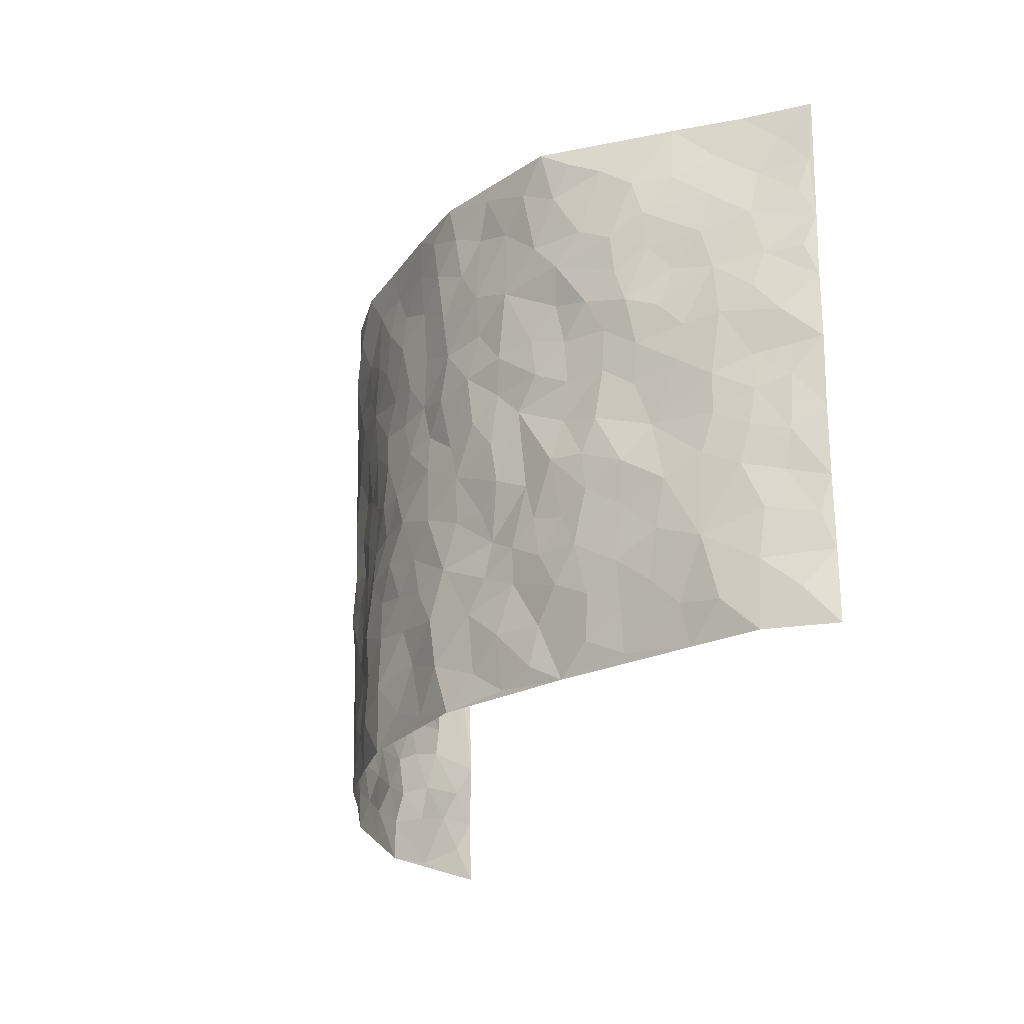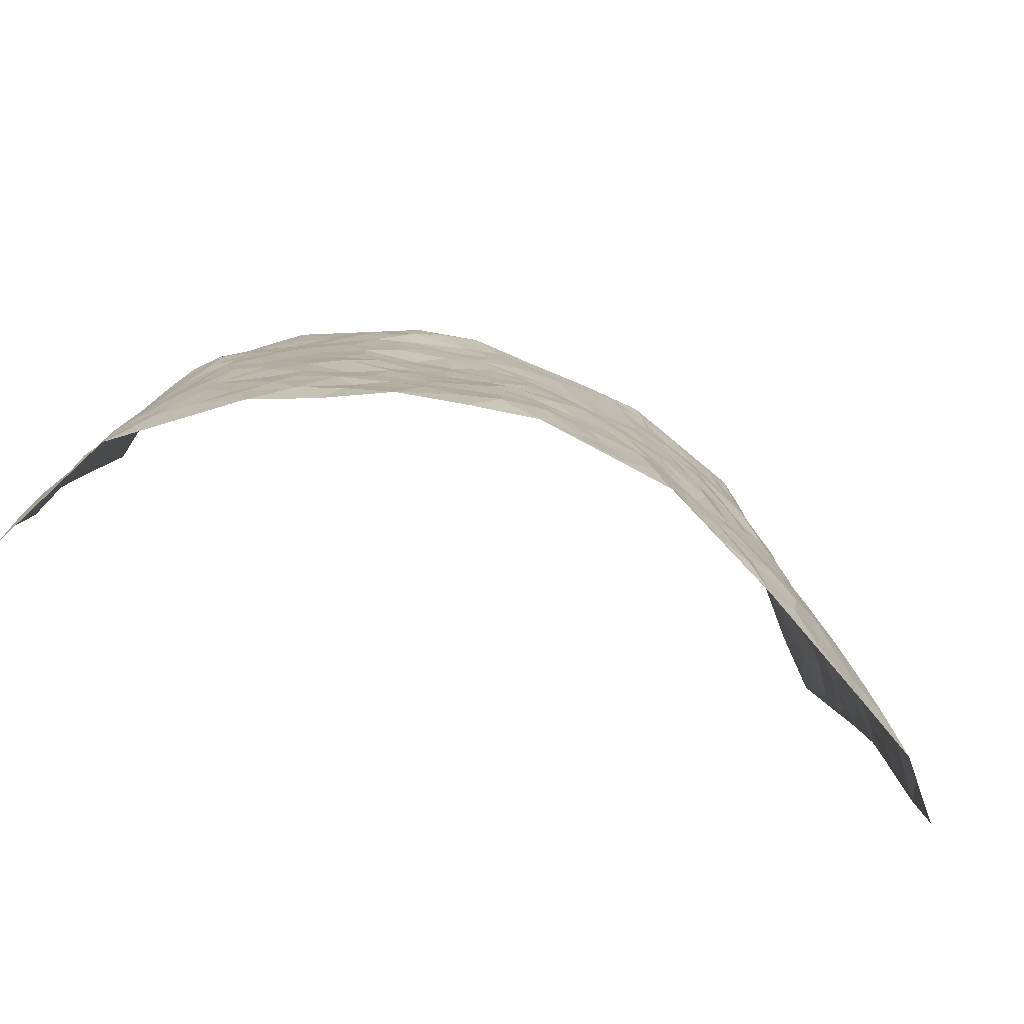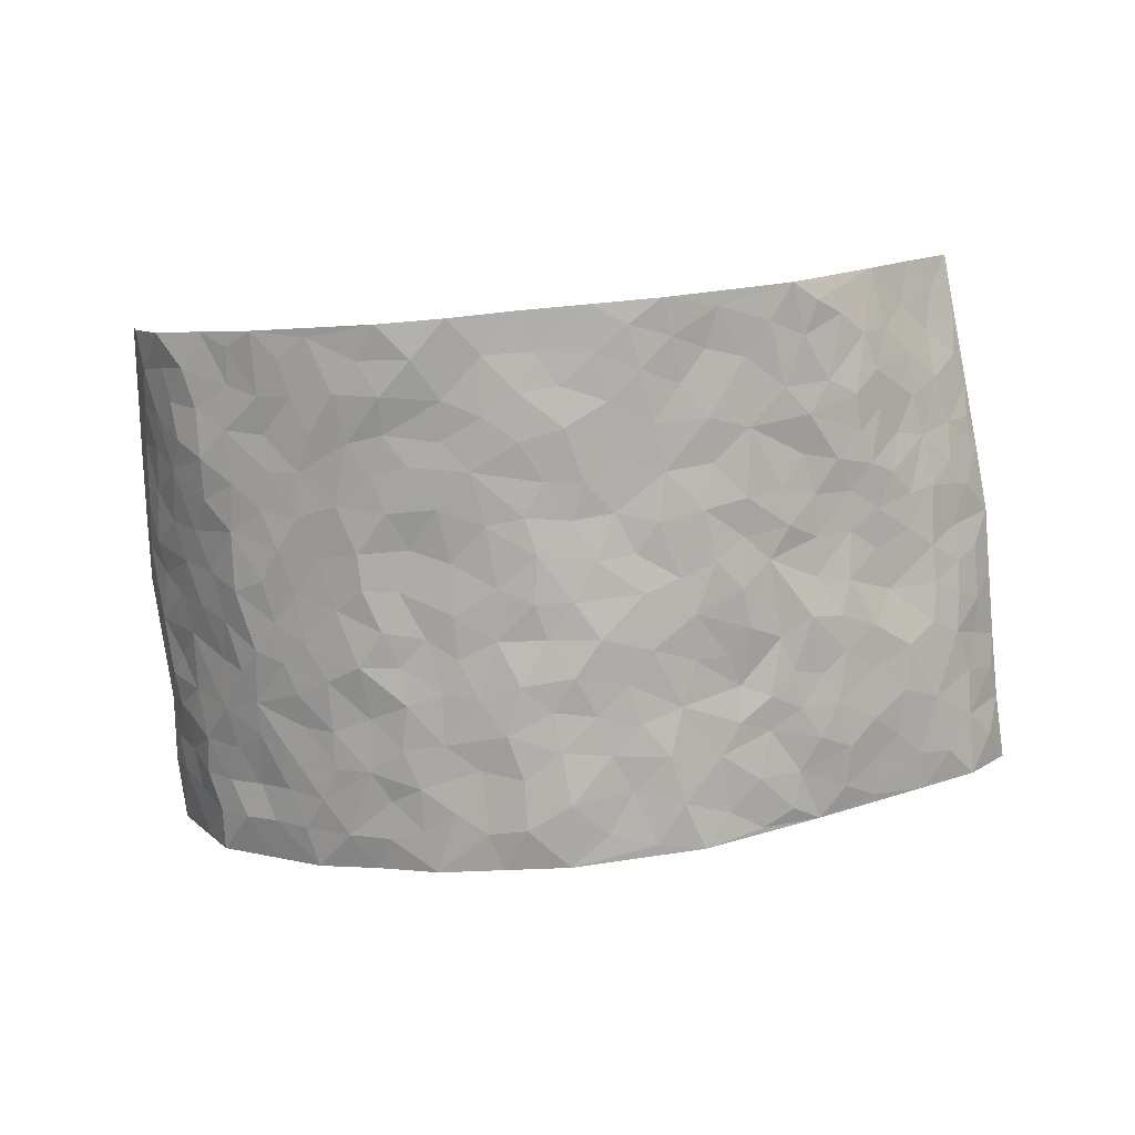
<metadata>
{"format":"obj","ext":"obj","renderer":"f3d","projection":"perspective","resolution":1024,"background":"white","views":[{"elev":-24.5,"azim":-113.0,"up":"+Y"},{"elev":-79.9,"azim":160.5,"up":"+Y"},{"elev":-78.3,"azim":-175.0,"up":"+Z"}]}
</metadata>
<code>
v -0.8593 0.004946 0.2677
v -0.8023 0.9967 0.317
v 0.7834 0.0015 0.3304
v 0.7636 0.9982 0.3294
v -0.7257 0.3964 0.1388
v -0.8509 0.5034 0.2768
v -0.7742 0.3622 0.1775
v 0.002087 0.001854 -0.1645
v -0.8511 0.2545 0.2726
v -0.8176 0.3418 0.2262
v -0.6751 0.006027 0.1078
v -0.8532 0.1293 0.2717
v -0.6617 0.2961 0.07917
v -0.7817 0.006593 0.1709
v -0.7642 0.2926 0.1628
v -0.4626 0.005283 -0.01499
v -0.8408 0.192 0.2542
v -0.2857 0.1683 -0.1076
v -0.7134 0.3255 0.1216
v -0.7835 0.1243 0.1763
v -0.8278 0.06813 0.2213
v -0.7334 0.06864 0.1307
v -0.6271 0.1307 0.06428
v -0.6697 0.07902 0.09549
v -0.7882 0.2116 0.1869
v -0.8066 0.2745 0.2188
v -0.7117 0.1815 0.114
v -0.647 0.2129 0.06947
v -0.7693 0.4922 0.1927
v -0.8504 0.3788 0.2736
v -0.6361 0.9969 0.1335
v -0.5122 0.2247 -0.01256
v 0.2591 0.1562 -0.1216
v -0.8269 0.7502 0.2957
v -0.3559 0.3937 -0.08524
v -0.6989 0.7555 0.1448
v -0.7022 0.8331 0.1645
v -0.5484 0.4449 0.01303
v -0.5618 0.6077 0.02616
v -0.4734 0.9978 -0.04939
v -0.8204 0.6888 0.2711
v -0.6136 0.5645 0.06004
v -0.3785 0.7544 -0.07947
v -0.4857 0.2819 -0.02135
v -0.4408 0.227 -0.04369
v -0.4741 0.1642 -0.02987
v -0.4309 0.6371 -0.05139
v -0.3546 0.5608 -0.08283
v 0.1688 0.4732 -0.1363
v -0.3238 0.2223 -0.09265
v -0.2053 0.6116 -0.1331
v -0.3655 0.63 -0.08541
v -0.2933 0.05932 -0.1006
v -0.5869 0.7121 0.03615
v -0.3788 0.1959 -0.06396
v -0.7728 0.6209 0.1982
v -0.03476 0.349 -0.1637
v 0.06185 0.3407 -0.1617
v 0.3 0.4493 -0.1156
v -0.09101 0.552 -0.1489
v -0.1605 0.5565 -0.1361
v 0.09771 0.6294 -0.1466
v -0.5952 0.3493 0.03621
v -0.6822 0.5766 0.1143
v -0.804 0.8105 0.2789
v -0.5315 0.1316 0.001396
v -0.3528 0.0146 -0.07227
v -0.7224 0.4697 0.1412
v -0.5824 0.1753 0.02904
v -0.5716 0.02195 0.0445
v -0.2423 0.003357 -0.1278
v -0.5754 0.09219 0.0386
v -0.5165 0.056 0.003769
v -0.4132 0.03932 -0.0493
v -0.4302 0.1059 -0.04081
v -0.7774 0.6881 0.221
v -0.8093 0.8735 0.3003
v -0.6742 0.5115 0.106
v 0.007762 0.9982 -0.1522
v -0.7177 0.6784 0.1551
v -0.534 0.3173 -8.772e-05
v -0.4843 0.4628 -0.01574
v 0.01108 0.5713 -0.1559
v -0.04561 0.4835 -0.1567
v 0.0067 0.4202 -0.1562
v -0.121 0.1285 -0.1468
v -0.5386 0.6716 0.003555
v -0.8069 0.5656 0.2275
v -0.6625 0.6934 0.11
v -0.43 0.2987 -0.04783
v -0.5936 0.2705 0.03776
v -0.4759 0.6896 -0.02422
v -0.1701 0.4861 -0.1424
v -0.2571 0.4364 -0.1211
v -0.6044 0.651 0.04723
v -0.009191 0.1174 -0.1701
v -0.3988 0.511 -0.062
v -0.3289 0.2889 -0.08126
v -0.2355 0.5042 -0.1244
v -0.1766 0.3831 -0.1435
v -0.8392 0.6263 0.2847
v -0.6485 0.6252 0.0858
v -0.7328 0.5828 0.1548
v -0.3513 0.1118 -0.08224
v -0.4918 0.5352 -0.01089
v -0.6278 0.4079 0.07739
v -0.1264 0.3254 -0.1492
v -0.1458 0.2507 -0.1463
v -0.4904 0.6128 -0.01531
v 0.115 0.7279 -0.1492
v -0.0001284 0.2157 -0.1642
v -0.06908 0.2737 -0.1558
v 0.008698 0.2892 -0.1608
v -0.4104 0.3654 -0.0536
v -0.1933 0.1855 -0.1426
v -0.6054 0.4897 0.05963
v -0.5288 0.3836 -0.003406
v -0.4714 0.3933 -0.03486
v -0.3009 0.5251 -0.1086
v -0.2518 0.351 -0.1175
v -0.346 0.4678 -0.09222
v -0.2213 0.2719 -0.1293
v -0.08764 0.4125 -0.1592
v -0.5564 0.5335 0.02454
v -0.08863 0.1991 -0.1538
v -0.2112 0.09437 -0.1385
v -0.3841 0.2597 -0.06776
v -0.8181 0.4417 0.2337
v -0.7773 0.425 0.1884
v 0.09601 0.423 -0.1461
v 0.2089 0.237 -0.1306
v 0.08656 0.5165 -0.1471
v 0.02377 0.4879 -0.1578
v 0.169 0.3923 -0.1349
v 0.7 0.4953 0.1572
v 0.222 0.4325 -0.1225
v 0.2679 0.3118 -0.1207
v 0.1644 0.5665 -0.1326
v 0.1314 0.9964 -0.1608
v -0.2866 0.6204 -0.1136
v 0.4202 0.8773 -0.07314
v 0.4819 0.9958 -0.04879
v -0.2084 0.7808 -0.132
v -0.05209 0.8639 -0.1492
v -0.3108 0.3492 -0.09462
v -0.4405 0.5664 -0.04767
v -0.0714 0.05313 -0.1545
v -0.1555 0.02318 -0.1427
v 0.1227 0.001739 -0.1477
v 0.01984 0.8595 -0.1563
v -0.01101 0.6995 -0.1517
v 0.415 0.194 -0.0727
v 0.3388 0.2879 -0.09568
v 0.5717 0.5238 0.0008285
v 0.5144 0.5445 -0.03416
v 0.4453 0.1327 -0.0579
v 0.5053 0.2247 -0.02467
v 0.4109 0.3594 -0.07884
v 0.02831 0.6402 -0.1524
v -0.05372 0.6278 -0.1468
v -0.141 0.7295 -0.1381
v -0.08111 0.693 -0.1479
v -0.05482 0.7912 -0.1558
v -0.1307 0.633 -0.1375
v 0.02696 0.7739 -0.1566
v 0.254 0.9953 -0.1403
v -0.01164 0.9265 -0.1498
v -0.2609 0.846 -0.117
v -0.1938 0.8798 -0.1381
v -0.3074 0.7812 -0.1056
v -0.2402 0.9977 -0.1348
v -0.2226 0.6963 -0.1272
v -0.3086 0.7 -0.09963
v -0.1345 0.8296 -0.1427
v -0.1168 0.9981 -0.1459
v 0.2243 0.7443 -0.1341
v 0.1796 0.6656 -0.1378
v 0.3298 0.593 -0.1085
v 0.263 0.5211 -0.1157
v 0.2712 0.6632 -0.1234
v 0.4216 0.7416 -0.07427
v 0.3587 0.681 -0.1013
v 0.291 0.731 -0.1204
v 0.07604 0.9278 -0.1555
v 0.08528 0.8219 -0.1544
v 0.1528 0.8557 -0.1491
v 0.2586 0.8702 -0.1417
v 0.3264 0.7913 -0.1138
v 0.235 0.594 -0.1182
v -0.747 0.8664 0.2356
v -0.6272 0.8182 0.07297
v -0.7554 0.7766 0.2114
v -0.7167 0.9968 0.2286
v -0.7661 0.9382 0.2721
v -0.6935 0.9205 0.1863
v -0.6528 0.8864 0.1191
v -0.5627 0.9297 0.0269
v -0.6073 0.8867 0.06378
v -0.6309 0.7477 0.07761
v -0.5313 0.815 -0.00326
v -0.5834 0.7824 0.03091
v -0.4887 0.9008 -0.03235
v -0.378 0.8783 -0.07813
v -0.5183 0.9604 -0.01447
v -0.4474 0.8158 -0.05186
v -0.4283 0.9358 -0.06522
v -0.3361 0.9721 -0.09873
v -0.4905 0.7608 -0.03001
v -0.3092 0.9011 -0.09939
v -0.2528 0.9298 -0.1265
v 0.163 0.7835 -0.1418
v 0.2608 0.8024 -0.1292
v 0.1974 0.9308 -0.1547
v 0.3936 0.8095 -0.08879
v 0.3421 0.8783 -0.1126
v 0.3808 0.9796 -0.0887
v 0.2948 0.9346 -0.1247
v 0.4372 0.9453 -0.06731
v 0.3796 0.4912 -0.08911
v 0.3281 0.5268 -0.1087
v 0.478 0.6016 -0.05272
v 0.4304 0.6621 -0.07273
v 0.4044 0.5858 -0.07959
v 0.3491 0.188 -0.09539
v 0.4716 0.3324 -0.04898
v 0.4534 0.5199 -0.05902
v 0.3486 0.3865 -0.1049
v -0.1184 0.9144 -0.1455
v -0.1787 0.9574 -0.1423
v 0.3153 0.1314 -0.09875
v 0.5709 0.01256 0.03713
v 0.2031 0.3324 -0.1302
v 0.2729 0.3832 -0.115
v 0.5564 0.2446 0.009679
v 0.6764 0.9956 0.101
v 0.7794 0.2512 0.3271
v 0.4811 0.8096 -0.04008
v 0.6543 0.4852 0.09856
v 0.4798 0.7444 -0.04595
v 0.7899 0.4994 0.3212
v 0.6253 0.2913 0.06099
v 0.4985 0.4654 -0.0375
v 0.691 0.3093 0.1481
v 0.5442 0.412 -0.01327
v 0.4701 -0.0004539 -0.03421
v 0.09378 0.2521 -0.1606
v 0.4872 0.07454 -0.03104
v 0.1372 0.3187 -0.1453
v 0.4111 0.2643 -0.07476
v 0.7432 0.2641 0.2284
v 0.6028 0.4598 0.04111
v 0.5483 0.07993 0.01015
v 0.4431 0.4237 -0.06411
v 0.5793 0.369 0.01779
v 0.2862 0.2309 -0.1148
v 0.4652 0.2693 -0.04459
v 0.262 0.077 -0.1195
v 0.3569 0.0004984 -0.07672
v 0.2429 0.0004248 -0.1279
v 0.2017 0.1135 -0.1385
v 0.07076 0.1693 -0.162
v 0.146 0.1889 -0.1448
v 0.5719 0.145 0.03687
v 0.6871 0.4213 0.1481
v 0.6793 0.2192 0.1207
v 0.6089 0.07892 0.0527
v 0.6173 0.3827 0.066
v 0.6523 0.337 0.1013
v 0.7515 0.3252 0.237
v 0.676 0.5651 0.1164
v 0.6362 0.1438 0.08432
v 0.6882 0.1482 0.1339
v 0.7215 0.3663 0.2027
v 0.7723 0.3492 0.2898
v 0.7569 0.437 0.2342
v 0.557 0.3102 0.005508
v 0.7139 0.1049 0.1862
v 0.327 0.06102 -0.09756
v 0.4022 0.06643 -0.0718
v 0.07323 0.07731 -0.166
v 0.1437 0.07139 -0.1498
v 0.7782 0.7486 0.3254
v 0.6665 0.0775 0.1108
v 0.6099 0.2131 0.05714
v 0.7824 0.4242 0.3054
v 0.765 0.5078 0.2532
v 0.712 0.249 0.1712
v 0.511 0.1459 -0.01587
v 0.6697 4.679e-05 0.1113
v 0.4913 0.3916 -0.03968
v 0.7719 0.06326 0.2917
v 0.7876 0.1262 0.3271
v 0.7246 0.1795 0.2018
v 0.7553 0.1237 0.2528
v 0.7144 0.008185 0.1964
v 0.7684 0.1878 0.2887
v 0.6208 0.5534 0.05862
v 0.644 0.6305 0.0735
v 0.5656 0.6338 5.635e-05
v 0.7248 0.6898 0.1815
v 0.6089 0.7696 0.02215
v 0.78 0.6239 0.3021
v 0.6917 0.6399 0.1329
v 0.7432 0.5938 0.2055
v 0.6763 0.7412 0.1008
v 0.7322 0.5293 0.2018
v 0.7696 0.573 0.2617
v 0.7575 0.6581 0.2401
v 0.6119 0.6902 0.0316
v 0.5505 0.7222 -0.01115
v 0.5003 0.6725 -0.03761
v 0.7359 0.8501 0.2067
v 0.6617 0.869 0.08485
v 0.7154 0.7748 0.1698
v 0.7511 0.7767 0.2487
v 0.7003 0.8418 0.1419
v 0.7702 0.8734 0.3246
v 0.6542 0.8001 0.06749
v 0.769 0.8105 0.3025
v 0.6757 0.9293 0.1114
v 0.7351 0.9965 0.2077
v 0.5815 0.9965 0.02415
v 0.7219 0.9234 0.1762
v 0.7496 0.9268 0.2589
v 0.6278 0.933 0.04658
v 0.5385 0.8997 -0.00996
v 0.4829 0.8787 -0.04475
v 0.5329 0.9676 -0.01416
v 0.5535 0.82 -0.007137
v 0.6078 0.8586 0.03102
f 29 6 128
f 12 21 20
f 26 10 9
f 55 45 46
f 27 19 15
f 26 9 17
f 101 6 88
f 12 1 21
f 7 15 19
f 125 86 96
f 84 123 85
f 129 29 128
f 25 27 15
f 12 20 17
f 73 75 66
f 22 14 11
f 26 17 25
f 9 12 17
f 25 15 26
f 5 129 7
f 52 146 48
f 55 18 50
f 7 19 5
f 20 27 25
f 124 82 105
f 41 76 34
f 20 14 22
f 14 20 21
f 14 21 1
f 24 22 11
f 24 27 22
f 72 66 69
f 69 32 91
f 70 24 11
f 24 23 27
f 17 20 25
f 27 20 22
f 10 15 7
f 10 26 15
f 23 28 27
f 27 13 19
f 28 23 69
f 13 27 28
f 119 121 94
f 10 7 129
f 6 30 128
f 9 10 30
f 36 192 80
f 80 102 89
f 118 81 44
f 64 103 78
f 115 126 86
f 45 32 46
f 91 63 13
f 129 68 29
f 95 87 54
f 95 54 199
f 202 40 204
f 82 97 105
f 29 88 6
f 18 55 104
f 148 126 71
f 38 82 124
f 50 18 122
f 117 82 38
f 5 19 106
f 82 117 118
f 80 64 102
f 127 45 55
f 194 77 190
f 98 35 114
f 39 124 105
f 127 50 98
f 106 19 13
f 66 75 46
f 39 95 42
f 63 117 38
f 95 89 102
f 101 56 76
f 51 140 99
f 18 53 126
f 62 83 132
f 45 127 90
f 112 113 57
f 103 29 68
f 130 85 58
f 109 39 105
f 35 94 121
f 113 246 58
f 151 165 163
f 120 100 94
f 114 127 98
f 192 190 65
f 95 39 87
f 36 191 37
f 67 104 74
f 56 101 88
f 13 63 106
f 192 34 76
f 268 241 243
f 108 115 125
f 93 84 60
f 133 84 85
f 156 288 157
f 101 76 41
f 80 103 64
f 105 97 146
f 99 61 51
f 92 109 47
f 125 96 111
f 158 227 153
f 75 104 55
f 69 66 32
f 81 91 32
f 106 78 68
f 42 64 78
f 77 34 65
f 24 70 72
f 75 73 16
f 16 71 67
f 2 34 77
f 13 28 91
f 103 56 88
f 56 80 76
f 72 69 23
f 11 16 70
f 16 73 70
f 16 67 74
f 115 18 126
f 24 72 23
f 73 72 70
f 16 74 75
f 72 73 66
f 32 45 44
f 84 83 60
f 66 46 32
f 78 106 116
f 117 63 81
f 67 53 104
f 103 68 78
f 69 91 28
f 36 80 89
f 106 38 116
f 106 68 5
f 81 118 117
f 62 132 138
f 32 44 81
f 53 67 71
f 57 58 85
f 123 100 107
f 93 60 61
f 33 230 224
f 8 96 147
f 132 133 130
f 140 48 119
f 93 100 123
f 122 98 50
f 164 60 160
f 53 71 126
f 125 112 108
f 193 194 195
f 75 55 46
f 63 91 81
f 56 103 80
f 196 198 31
f 18 104 53
f 121 48 97
f 38 106 63
f 118 97 82
f 97 35 121
f 51 172 140
f 130 134 49
f 87 39 109
f 288 252 263
f 97 114 35
f 47 43 92
f 57 113 58
f 248 130 58
f 34 101 41
f 114 90 127
f 116 124 42
f 145 94 35
f 118 114 97
f 167 79 175
f 98 145 35
f 85 123 57
f 43 47 52
f 199 36 89
f 42 78 116
f 159 83 62
f 88 29 103
f 74 104 75
f 118 44 90
f 173 140 172
f 42 95 102
f 190 192 37
f 65 190 77
f 89 95 199
f 125 111 112
f 92 87 109
f 18 115 122
f 177 180 176
f 112 57 107
f 109 105 146
f 93 94 100
f 285 286 275
f 96 86 147
f 137 232 131
f 57 123 107
f 87 92 208
f 49 134 136
f 132 130 49
f 161 164 162
f 50 127 55
f 122 108 107
f 122 107 100
f 48 140 52
f 118 90 114
f 99 119 94
f 123 84 93
f 36 37 192
f 48 121 119
f 120 122 100
f 39 42 124
f 38 124 116
f 248 58 246
f 44 45 90
f 98 122 120
f 146 52 47
f 94 93 99
f 168 209 170
f 212 183 188
f 202 197 200
f 42 102 64
f 107 108 112
f 99 93 61
f 8 280 96
f 112 111 113
f 125 115 86
f 115 108 122
f 128 30 10
f 5 68 129
f 10 129 128
f 132 49 138
f 83 84 133
f 130 133 85
f 83 133 132
f 248 134 130
f 156 152 224
f 151 110 165
f 212 186 211
f 153 224 249
f 254 251 244
f 246 261 262
f 225 158 249
f 49 136 179
f 185 184 150
f 214 188 181
f 181 188 182
f 161 163 174
f 143 170 172
f 110 211 185
f 184 79 167
f 174 228 169
f 62 110 159
f 163 150 144
f 210 169 229
f 170 143 168
f 176 211 110
f 98 120 145
f 94 145 120
f 48 146 97
f 109 146 47
f 148 86 126
f 147 86 148
f 71 8 148
f 8 147 148
f 244 276 254
f 232 136 134
f 174 143 161
f 60 83 160
f 163 162 151
f 159 160 83
f 261 281 262
f 259 281 149
f 219 220 59
f 246 113 111
f 33 255 131
f 157 256 152
f 137 255 153
f 230 278 279
f 262 260 33
f 154 155 242
f 131 255 137
f 248 131 232
f 281 280 149
f 259 258 278
f 220 179 59
f 159 151 160
f 162 160 151
f 164 61 60
f 228 174 144
f 144 174 163
f 159 110 151
f 161 172 164
f 186 184 185
f 161 162 163
f 61 164 51
f 160 162 164
f 187 217 213
f 150 163 165
f 205 202 200
f 79 184 139
f 170 43 173
f 174 169 143
f 161 143 172
f 167 144 150
f 176 180 183
f 172 170 173
f 223 226 221
f 185 150 165
f 99 140 119
f 207 206 203
f 172 51 164
f 43 52 173
f 173 52 140
f 167 175 228
f 228 229 169
f 210 168 169
f 177 110 62
f 189 138 179
f 62 138 177
f 136 232 233
f 181 182 222
f 150 184 167
f 178 180 189
f 49 179 138
f 177 138 189
f 180 178 182
f 178 179 220
f 307 308 304
f 222 223 221
f 215 187 188
f 176 183 212
f 187 213 186
f 214 215 188
f 185 211 186
f 237 181 239
f 182 188 183
f 110 185 165
f 216 215 141
f 211 176 212
f 182 183 180
f 176 110 177
f 213 184 186
f 178 189 179
f 177 189 180
f 195 190 37
f 197 198 200
f 195 194 190
f 34 192 65
f 80 192 76
f 37 196 195
f 194 2 77
f 193 2 194
f 196 37 191
f 31 193 195
f 198 196 191
f 31 195 196
f 199 201 191
f 197 204 31
f 198 191 201
f 31 198 197
f 201 199 54
f 36 199 191
f 54 208 201
f 208 43 205
f 208 54 87
f 198 201 200
f 206 205 203
f 43 170 203
f 210 207 209
f 40 202 206
f 31 204 40
f 197 202 204
f 208 205 200
f 43 203 205
f 205 206 202
f 203 209 207
f 171 40 207
f 40 206 207
f 208 200 201
f 43 208 92
f 170 209 203
f 168 143 169
f 207 210 171
f 168 210 209
f 188 187 212
f 212 187 186
f 166 139 213
f 184 213 139
f 237 214 181
f 215 214 141
f 216 141 218
f 213 217 166
f 142 166 216
f 217 216 166
f 187 215 217
f 216 217 215
f 237 141 214
f 142 216 218
f 223 222 182
f 179 136 59
f 223 220 219
f 267 238 251
f 237 327 141
f 223 182 178
f 158 290 253
f 220 223 178
f 59 233 227
f 233 59 136
f 248 246 131
f 153 249 158
f 251 254 267
f 223 219 226
f 111 261 246
f 297 251 238
f 276 256 157
f 167 228 144
f 229 228 175
f 175 171 229
f 229 171 210
f 260 257 33
f 265 271 272
f 266 289 283
f 269 243 250
f 249 224 152
f 266 283 271
f 227 233 137
f 253 227 158
f 325 313 320
f 135 264 275
f 310 329 239
f 270 298 297
f 249 256 225
f 275 273 269
f 311 222 221
f 155 154 299
f 234 276 157
f 310 311 299
f 222 239 181
f 221 226 155
f 266 263 252
f 242 290 244
f 264 273 275
f 273 264 243
f 242 244 154
f 276 290 225
f 288 234 157
f 240 282 302
f 275 286 306
f 225 290 158
f 234 263 284
f 241 254 276
f 233 232 137
f 137 153 227
f 264 135 238
f 244 251 154
f 260 259 257
f 227 253 219
f 33 224 255
f 154 297 299
f 240 302 307
f 297 154 251
f 264 268 243
f 253 226 219
f 271 284 263
f 277 294 293
f 290 242 253
f 241 234 284
f 59 227 219
f 242 155 226
f 252 245 231
f 157 152 156
f 257 230 33
f 152 256 249
f 278 230 257
f 262 33 131
f 224 153 255
f 259 278 257
f 134 248 232
f 230 279 224
f 96 261 111
f 261 96 280
f 280 281 261
f 246 262 131
f 252 247 245
f 268 267 241
f 283 277 272
f 288 247 252
f 275 274 285
f 295 291 294
f 267 268 264
f 263 234 288
f 309 310 299
f 290 276 244
f 283 272 271
f 267 254 241
f 265 243 241
f 236 240 285
f 297 238 270
f 303 305 298
f 241 276 234
f 221 155 299
f 272 277 293
f 250 243 287
f 286 285 240
f 284 271 265
f 271 263 266
f 295 3 291
f 225 256 276
f 241 284 265
f 289 266 231
f 3 292 291
f 321 235 323
f 293 294 296
f 279 278 258
f 245 279 258
f 279 156 224
f 260 281 259
f 280 8 149
f 262 281 260
f 231 266 252
f 267 264 238
f 306 304 270
f 283 289 295
f 243 269 273
f 236 269 250
f 294 292 296
f 274 236 285
f 269 274 275
f 250 287 293
f 245 289 231
f 236 274 269
f 156 279 247
f 242 226 253
f 247 279 245
f 243 265 287
f 288 156 247
f 265 272 293
f 296 292 236
f 293 287 265
f 295 294 277
f 277 283 295
f 236 250 296
f 289 3 295
f 292 294 291
f 293 296 250
f 300 304 308
f 325 320 235
f 329 330 326
f 270 304 303
f 270 303 298
f 309 305 301
f 135 306 270
f 299 297 298
f 298 309 299
f 238 135 270
f 300 314 305
f 303 300 305
f 304 306 307
f 300 303 304
f 282 319 315
f 322 325 235
f 275 306 135
f 307 306 286
f 240 307 286
f 308 307 302
f 302 282 308
f 308 282 315
f 305 309 298
f 310 309 301
f 310 301 329
f 310 239 311
f 222 311 239
f 299 311 221
f 319 312 315
f 312 323 316
f 301 305 318
f 305 314 316
f 300 308 315
f 316 314 312
f 312 314 315
f 315 314 300
f 323 312 324
f 316 313 318
f 282 4 317
f 330 313 325
f 4 321 324
f 235 320 323
f 282 317 319
f 312 319 317
f 326 325 322
f 316 320 313
f 316 318 305
f 142 218 327
f 327 218 141
f 316 323 320
f 324 312 317
f 4 324 317
f 321 323 324
f 318 313 330
f 328 326 322
f 326 327 329
f 329 327 237
f 326 328 327
f 322 142 328
f 327 328 142
f 329 237 239
f 301 318 330
f 326 330 325
f 330 329 301

</code>
